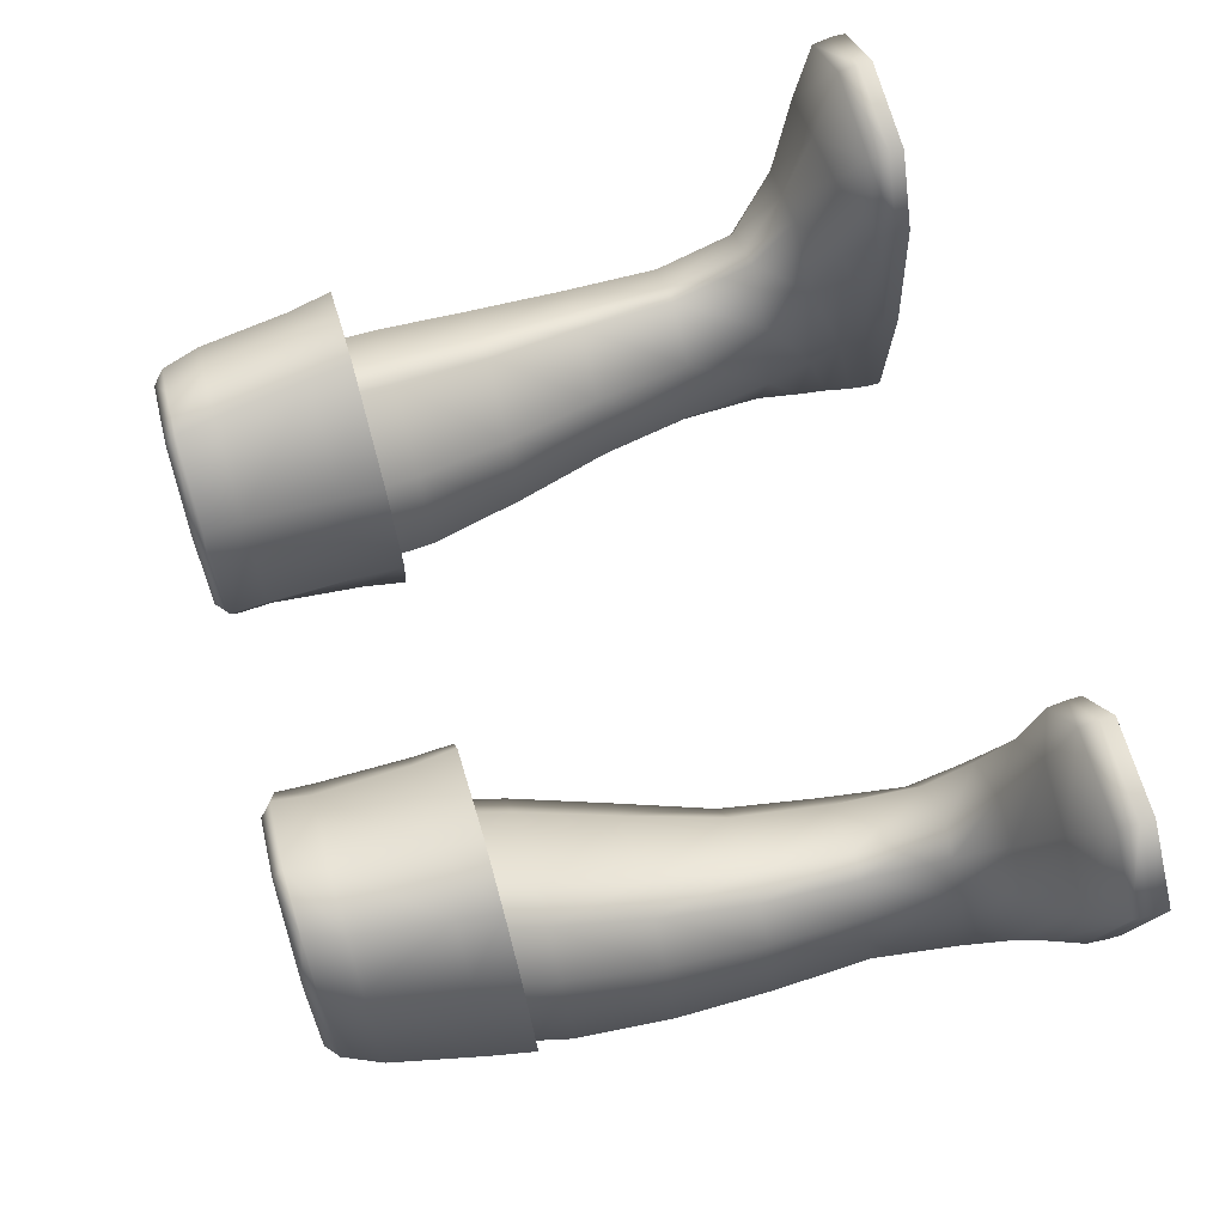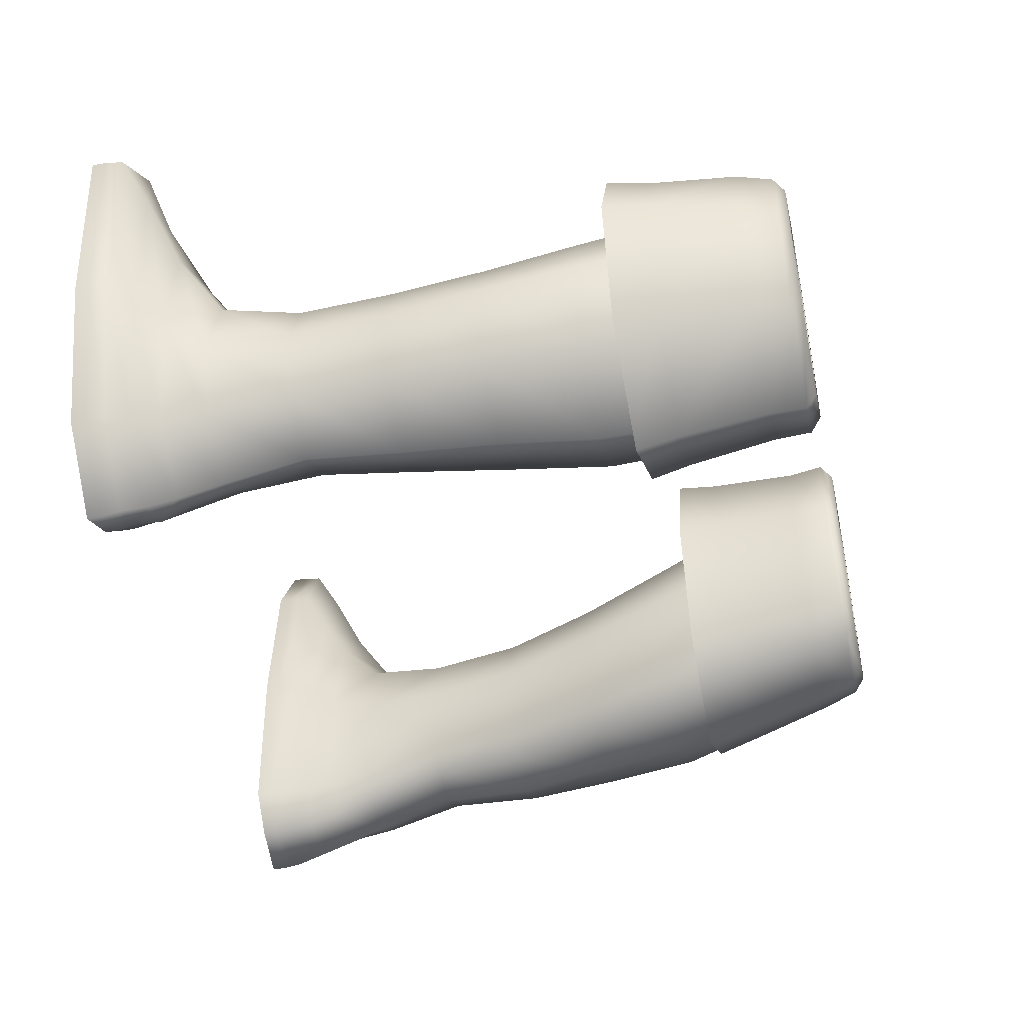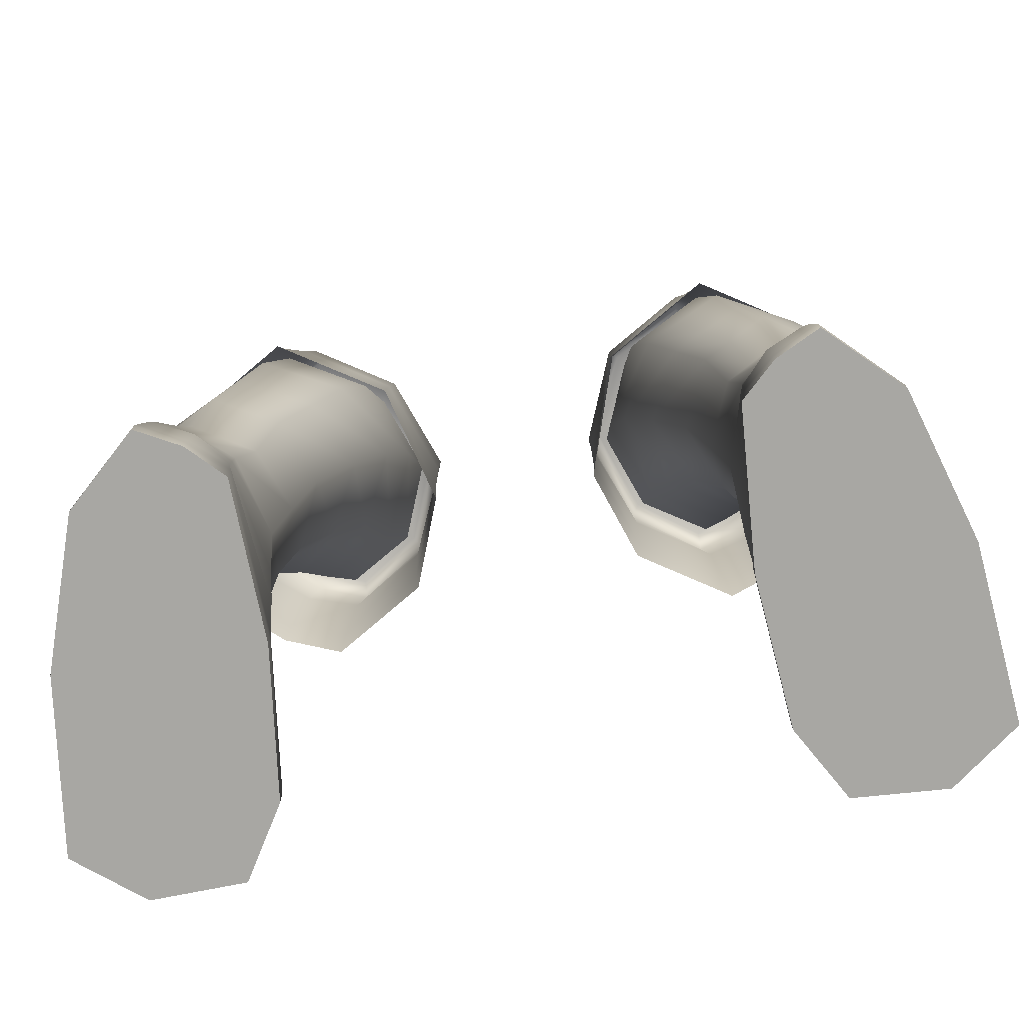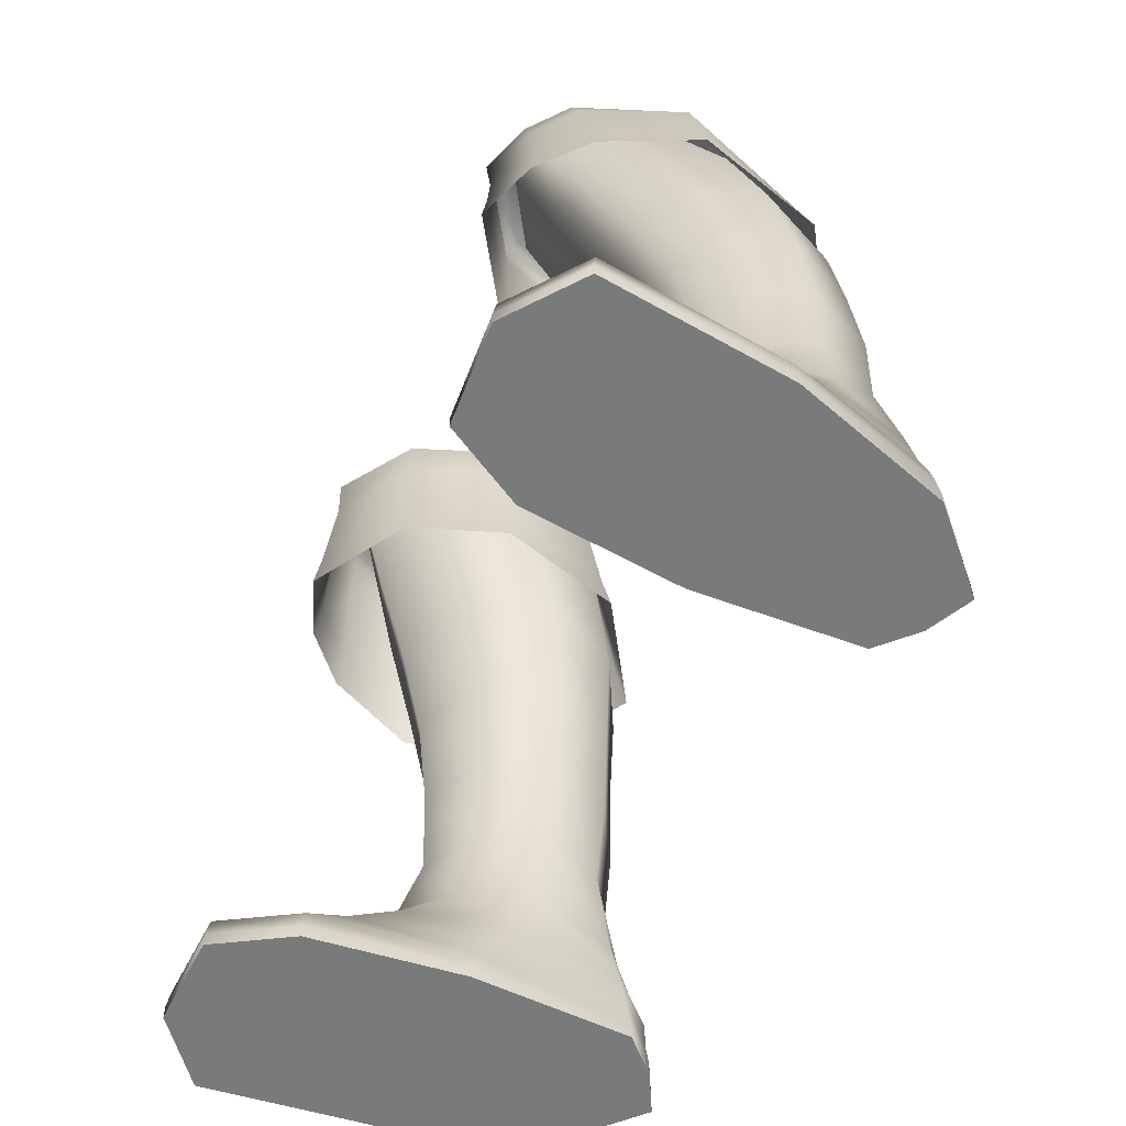
<metadata>
{"format":"obj","ext":"obj","renderer":"f3d","projection":"perspective","resolution":1024,"background":"white","views":[{"elev":69.8,"azim":-106.0,"up":"+Z"},{"elev":-44.3,"azim":102.7,"up":"+Z"},{"elev":-74.4,"azim":-171.4,"up":"+Y"},{"elev":-58.0,"azim":66.2,"up":"+Y"}]}
</metadata>
<code>
g default
v -16.67 8.744 -3.169
v -20.17 8.744 -0.4071
v -19.74 14.37 -2
v -15.98 14.37 -4.22
v -21.92 8.744 -1.624
v -21.39 14.37 -2.978
v -19.3 20.91 -1.611
v -15.07 20.91 -3.963
v -21.17 20.91 -2.647
v -18.33 27.45 -0.4606
v -13.36 27.45 -2.953
v -20.52 27.45 -1.558
v -17.25 33.9 1.641
v -11.75 33.9 -1.188
v -19.68 33.9 0.3953
v -16.08 40.61 4.291
v -10.61 40.61 1.218
v -18.5 40.61 2.937
v -14.79 47.06 6.782
v -9.956 47.06 3.788
v -16.92 47.06 5.464
v -9.956 47.06 -7.803
v -12.09 47.06 -9.122
v -13.02 40.61 -12.03
v -10.61 40.61 -10.68
v -14.79 47.06 -10.8
v -19.63 47.06 -7.803
v -21.56 40.61 -10.68
v -16.08 40.61 -13.75
v -14.18 33.9 -13.39
v -11.75 33.9 -12.14
v -22.75 33.9 -12.14
v -17.25 33.9 -14.97
v -15.55 27.45 -13.7
v -13.36 27.45 -12.6
v -23.31 27.45 -12.6
v -18.33 27.45 -15.09
v -16.93 20.91 -14.1
v -15.07 20.91 -13.07
v -23.54 20.91 -13.07
v -19.3 20.91 -15.42
v -17.64 14.37 -13.79
v -15.98 14.37 -12.81
v -23.49 14.37 -12.81
v -19.74 14.37 -15.03
v -17.94 8.744 -15.08
v -16.54 8.744 -13.86
v -24.15 8.744 -13.86
v -20.17 8.744 -16.62
v -25.97 8.744 -8.516
v -25.21 14.37 -8.516
v -24.15 8.744 -3.169
v -23.49 14.37 -4.22
v -25.47 20.91 -8.516
v -23.54 20.91 -3.963
v -25.58 27.45 -7.776
v -23.31 27.45 -2.953
v -25.27 33.9 -6.663
v -22.75 33.9 -1.188
v -24.06 40.61 -4.731
v -21.56 40.61 1.218
v -21.83 47.06 -2.008
v -19.63 47.06 3.788
v -15.09 8.744 -8.516
v -14.27 14.37 -8.516
v -13.14 20.91 -8.516
v -11.09 27.45 -7.776
v -9.241 33.9 -6.663
v -8.108 40.61 -4.731
v -7.748 47.06 -2.008
v -14.79 47.06 5.01
v -10.93 47.06 2.62
v -16.49 47.06 3.957
v -10.93 47.06 -6.635
v -12.63 47.06 -7.688
v -14.79 47.06 -9.026
v -18.65 47.06 -6.635
v -9.168 47.06 -2.008
v -20.41 47.06 -2.008
v -18.65 47.06 2.62
v -14.79 48.53 5.01
v -10.93 48.53 2.62
v -16.49 48.53 3.957
v -10.93 48.53 -6.635
v -12.63 48.53 -7.688
v -14.79 48.53 -9.026
v -18.65 48.53 -6.635
v -9.168 48.53 -2.008
v -20.41 48.53 -2.008
v -18.65 48.53 2.62
v -14.18 48.53 7.502
v -9.56 48.53 4.263
v -17.09 48.53 6.076
v -9.56 48.53 -8.278
v -11.86 48.53 -9.705
v -14.79 48.53 -11.52
v -20.02 48.53 -8.278
v -7.171 48.53 -2.008
v -22.41 48.53 -2.008
v -20.02 48.53 4.263
v -14.18 47.75 8.647
v -8.93 47.75 5.018
v -17.9 47.75 7.316
v -8.93 47.75 -9.033
v -11.51 47.75 -10.63
v -14.79 47.75 -12.66
v -20.65 47.75 -9.033
v -6.253 47.75 -2.008
v -23.33 47.75 -2.008
v -20.65 47.75 5.018
v -14.79 45.25 8.412
v -9.201 45.25 4.855
v -18.66 45.25 7.269
v -9.201 45.25 -9.433
v -11.93 45.25 -11.12
v -15.4 45.25 -13.27
v -21.59 45.25 -9.433
v -6.372 45.25 -2.008
v -24.42 45.25 -2.008
v -21.59 45.25 4.855
v -15.48 39.12 8.899
v -9.04 39.12 4.815
v -19.5 39.12 7.386
v -9.04 39.12 -10.45
v -12.14 39.12 -12.38
v -16.09 39.12 -14.82
v -23.13 39.12 -10.45
v -6.398 39.12 -2.008
v -25.74 39.12 -2.008
v -22.63 39.12 4.502
v -15.65 36.27 9.27
v -8.768 36.27 4.91
v -19.87 36.27 7.636
v -8.768 36.27 -10.99
v -12.07 36.27 -13.03
v -16.26 36.27 -15.63
v -23.75 36.27 -10.99
v -6.27 36.27 -2.008
v -26.27 36.27 -2.008
v -23.24 36.27 4.598
v -16.9 5.803 0.1616
v -20.27 6.048 3.799
v -23.1 5.94 2.499
v -18.09 5.803 -16.13
v -16.28 5.803 -14.38
v -24.68 5.803 -13.92
v -20.42 5.803 -17.55
v -15.13 5.803 -6.878
v -26.85 5.803 -6.878
v -25.95 5.803 0.8487
v -17.06 3.819 3.541
v -20.04 3.819 8.398
v -24.26 3.819 6.931
v -17.89 3.819 -16.85
v -16.16 3.819 -14.68
v -25.09 3.819 -14.23
v -20.62 3.819 -18.07
v -15.15 3.819 -5.465
v -27.78 3.819 -5.465
v -28.4 3.819 5.067
v -16.42 2.086 6.308
v -19.34 2.086 11.31
v -25.71 2.086 11.64
v -18.08 2.086 -16.93
v -15.82 2.086 -14.69
v -25.59 2.086 -14
v -20.93 2.086 -18.4
v -15.32 2.086 -3.987
v -28.81 2.086 -3.987
v -30.2 2.086 8.053
v -16.34 0.7725 6.438
v -19.32 0.7725 11.52
v -25.74 0.7725 11.83
v -18.02 0.7725 -17.12
v -15.73 0.7725 -14.86
v -25.63 0.7725 -14.15
v -20.91 0.7725 -18.61
v -15.21 0.7725 -4.001
v -28.89 0.7725 -4.001
v -30.3 0.7725 8.207
v -16.34 -0.183 6.438
v -19.32 -0.183 11.52
v -25.74 -0.183 11.83
v -18.02 -0.183 -17.12
v -15.73 -0.183 -14.86
v -25.63 -0.183 -14.15
v -20.91 -0.183 -18.61
v -15.21 -0.183 -4.001
v -28.89 -0.183 -4.001
v -30.3 -0.183 8.207
v -21.87 -0.183 1.841
v -19.4 -0.183 -8.473
g pCube2
f 1 4 3 2
f 2 3 6 5
f 4 8 7 3
f 3 7 9 6
f 8 11 10 7
f 7 10 12 9
f 11 14 13 10
f 10 13 15 12
f 14 17 16 13
f 13 16 18 15
f 17 20 19 16
f 16 19 21 18
f 22 25 24 23
f 26 29 28 27
f 25 31 30 24
f 29 33 32 28
f 31 35 34 30
f 33 37 36 32
f 35 39 38 34
f 37 41 40 36
f 39 43 42 38
f 41 45 44 40
f 43 47 46 42
f 45 49 48 44
f 50 51 44 48
f 52 53 51 50
f 51 54 40 44
f 53 55 54 51
f 54 56 36 40
f 55 57 56 54
f 56 58 32 36
f 57 59 58 56
f 58 60 28 32
f 59 61 60 58
f 60 62 27 28
f 61 63 62 60
f 47 43 65 64
f 64 65 4 1
f 43 39 66 65
f 65 66 8 4
f 39 35 67 66
f 66 67 11 8
f 35 31 68 67
f 67 68 14 11
f 31 25 69 68
f 68 69 17 14
f 25 22 70 69
f 69 70 20 17
f 20 72 71 19
f 19 71 73 21
f 23 75 74 22
f 27 77 76 26
f 70 78 72 20
f 63 80 79 62
f 22 74 78 70
f 62 79 77 27
f 72 82 81 71
f 71 81 83 73
f 75 85 84 74
f 77 87 86 76
f 78 88 82 72
f 80 90 89 79
f 74 84 88 78
f 79 89 87 77
f 82 81 91 92
f 81 83 93 91
f 85 84 94 95
f 87 86 96 97
f 88 82 92 98
f 90 89 99 100
f 84 88 98 94
f 89 87 97 99
f 92 91 101 102
f 91 93 103 101
f 95 94 104 105
f 97 96 106 107
f 98 92 102 108
f 100 99 109 110
f 94 98 108 104
f 99 97 107 109
f 102 101 111 112
f 101 103 113 111
f 105 104 114 115
f 107 106 116 117
f 108 102 112 118
f 110 109 119 120
f 104 108 118 114
f 109 107 117 119
f 112 111 121 122
f 111 113 123 121
f 115 114 124 125
f 117 116 126 127
f 118 112 122 128
f 120 119 129 130
f 114 118 128 124
f 119 117 127 129
f 122 121 131 132
f 121 123 133 131
f 125 124 134 135
f 127 126 136 137
f 128 122 132 138
f 130 129 139 140
f 124 128 138 134
f 129 127 137 139
f 2 142 141 1
f 5 143 142 2
f 47 145 144 46
f 49 147 146 48
f 64 148 145 47
f 48 146 149 50
f 1 141 148 64
f 50 149 150 52
f 142 152 151 141
f 143 153 152 142
f 145 155 154 144
f 147 157 156 146
f 148 158 155 145
f 146 156 159 149
f 141 151 158 148
f 149 159 160 150
f 152 162 161 151
f 153 163 162 152
f 155 165 164 154
f 157 167 166 156
f 158 168 165 155
f 156 166 169 159
f 151 161 168 158
f 159 169 170 160
f 162 172 171 161
f 163 173 172 162
f 165 175 174 164
f 167 177 176 166
f 168 178 175 165
f 166 176 179 169
f 161 171 178 168
f 169 179 180 170
f 172 182 181 171
f 173 183 182 172
f 175 185 184 174
f 177 187 186 176
f 178 188 185 175
f 176 186 189 179
f 171 181 188 178
f 179 189 190 180
f 183 191 181 182
f 191 192 188 181
f 192 184 185 188
f 126 125 135 136
f 116 115 125 126
f 106 105 115 116
f 96 95 105 106
f 86 85 95 96
f 76 86 85 75
f 26 76 75 23
f 24 29 26 23
f 30 33 29 24
f 34 37 33 30
f 38 41 37 34
f 42 45 41 38
f 46 49 45 42
f 144 147 49 46
f 154 157 147 144
f 164 167 157 154
f 174 177 167 164
f 184 187 177 174
f 186 187 184 192
f 189 186 192 191
f 190 189 191 183
f 180 190 183 173
f 170 180 173 163
f 160 170 163 153
f 150 160 153 143
f 52 150 143 5
f 6 53 52 5
f 9 55 53 6
f 12 57 55 9
f 15 59 57 12
f 18 61 59 15
f 21 63 61 18
f 73 80 63 21
f 83 90 80 73
f 93 83 90 100
f 103 93 100 110
f 113 103 110 120
f 123 113 120 130
f 133 123 130 140
g default
v 16.44 8.744 -3.169
v 19.94 8.744 -0.4071
v 23.92 8.744 -3.169
v 15.75 14.37 -4.22
v 19.51 14.37 -2
v 23.26 14.37 -4.22
v 14.84 20.91 -3.963
v 19.07 20.91 -1.611
v 23.31 20.91 -3.963
v 13.13 27.45 -2.953
v 18.1 27.45 -0.4606
v 23.08 27.45 -2.953
v 11.52 33.9 -1.188
v 17.02 33.9 1.641
v 22.52 33.9 -1.188
v 10.38 40.61 1.218
v 15.85 40.61 4.291
v 21.33 40.61 1.218
v 9.726 47.06 3.788
v 14.56 47.06 6.782
v 19.4 47.06 3.788
v 7.517 47.06 -2.008
v 21.6 47.06 -2.008
v 9.726 47.06 -7.803
v 14.56 47.06 -10.8
v 19.4 47.06 -7.803
v 10.38 40.61 -10.68
v 15.85 40.61 -13.75
v 21.33 40.61 -10.68
v 11.52 33.9 -12.14
v 17.02 33.9 -14.97
v 22.52 33.9 -12.14
v 13.13 27.45 -12.6
v 18.1 27.45 -15.09
v 23.08 27.45 -12.6
v 14.84 20.91 -13.07
v 19.07 20.91 -15.42
v 23.31 20.91 -13.07
v 15.75 14.37 -12.81
v 19.51 14.37 -15.03
v 23.26 14.37 -12.81
v 16.31 8.744 -13.86
v 19.94 8.744 -16.62
v 23.92 8.744 -13.86
v 14.86 8.744 -8.516
v 25.74 8.744 -8.516
v 24.98 14.37 -8.516
v 25.24 20.91 -8.516
v 25.35 27.45 -7.776
v 25.04 33.9 -6.663
v 23.83 40.61 -4.731
v 14.04 14.37 -8.516
v 12.91 20.91 -8.516
v 10.86 27.45 -7.776
v 9.011 33.9 -6.663
v 7.877 40.61 -4.731
v 10.7 47.06 2.62
v 14.56 47.06 5.01
v 18.42 47.06 2.62
v 10.7 47.06 -6.635
v 14.56 47.06 -9.026
v 18.42 47.06 -6.635
v 8.937 47.06 -2.008
v 20.18 47.06 -2.008
v 10.7 48.53 2.62
v 14.56 48.53 5.01
v 18.42 48.53 2.62
v 10.7 48.53 -6.635
v 14.56 48.53 -9.026
v 18.42 48.53 -6.635
v 8.937 48.53 -2.008
v 20.18 48.53 -2.008
v 9.33 48.53 4.263
v 13.95 48.53 7.502
v 19.79 48.53 4.263
v 9.33 48.53 -8.278
v 14.56 48.53 -11.52
v 19.79 48.53 -8.278
v 6.941 48.53 -2.008
v 22.18 48.53 -2.008
v 8.7 47.75 5.018
v 13.95 47.75 8.647
v 20.42 47.75 5.018
v 8.7 47.75 -9.033
v 14.56 47.75 -12.66
v 20.42 47.75 -9.033
v 6.023 47.75 -2.008
v 23.1 47.75 -2.008
v 8.971 45.25 4.855
v 14.56 45.25 8.412
v 21.36 45.25 4.855
v 8.971 45.25 -9.433
v 15.16 45.25 -13.27
v 21.36 45.25 -9.433
v 6.141 45.25 -2.008
v 24.19 45.25 -2.008
v 8.809 39.12 4.815
v 15.25 39.12 8.899
v 22.4 39.12 4.502
v 8.809 39.12 -10.45
v 15.86 39.12 -14.82
v 22.9 39.12 -10.45
v 6.167 39.12 -2.008
v 25.51 39.12 -2.008
v 8.537 36.27 4.91
v 15.42 36.27 9.27
v 23.01 36.27 4.598
v 8.537 36.27 -10.99
v 16.03 36.27 -15.63
v 23.52 36.27 -10.99
v 6.04 36.27 -2.008
v 26.04 36.27 -2.008
v 16.67 5.803 0.1616
v 20.04 6.048 3.799
v 25.72 5.803 0.8487
v 16.05 5.803 -14.38
v 20.19 5.803 -17.55
v 24.45 5.803 -13.92
v 14.9 5.803 -6.878
v 26.62 5.803 -6.878
v 16.83 3.819 3.541
v 19.81 3.819 8.398
v 28.17 3.819 5.067
v 15.93 3.819 -14.68
v 20.39 3.819 -18.07
v 24.86 3.819 -14.23
v 14.92 3.819 -5.465
v 27.55 3.819 -5.465
v 16.19 2.086 6.308
v 19.11 2.086 11.31
v 29.97 2.086 8.053
v 15.59 2.086 -14.69
v 20.7 2.086 -18.4
v 25.35 2.086 -14
v 15.09 2.086 -3.987
v 28.58 2.086 -3.987
v 16.11 0.7725 6.438
v 19.09 0.7725 11.52
v 30.07 0.7725 8.207
v 15.5 0.7725 -14.86
v 20.68 0.7725 -18.61
v 25.4 0.7725 -14.15
v 14.98 0.7725 -4.001
v 28.66 0.7725 -4.001
v 16.11 -0.183 6.438
v 19.09 -0.183 11.52
v 30.07 -0.183 8.207
v 15.5 -0.183 -14.86
v 20.68 -0.183 -18.61
v 25.4 -0.183 -14.15
v 14.98 -0.183 -4.001
v 28.66 -0.183 -4.001
v 11.84 36.27 -13.03
v 11.91 39.12 -12.38
v 11.7 45.25 -11.12
v 11.28 47.75 -10.63
v 11.63 48.53 -9.705
v 12.4 48.53 -7.688
v 12.4 47.06 -7.688
v 11.86 47.06 -9.122
v 12.79 40.61 -12.03
v 13.95 33.9 -13.39
v 15.32 27.45 -13.7
v 16.7 20.91 -14.1
v 17.41 14.37 -13.79
v 17.71 8.744 -15.08
v 17.86 5.803 -16.13
v 17.66 3.819 -16.85
v 17.85 2.086 -16.93
v 17.79 0.7725 -17.12
v 17.79 -0.183 -17.12
v 19.17 -0.183 -8.473
v 21.64 -0.183 1.841
v 25.51 -0.183 11.83
v 25.51 0.7725 11.83
v 25.48 2.086 11.64
v 24.03 3.819 6.931
v 22.87 5.94 2.499
v 21.69 8.744 -1.624
v 21.16 14.37 -2.978
v 20.94 20.91 -2.647
v 20.29 27.45 -1.558
v 19.45 33.9 0.3953
v 18.27 40.61 2.937
v 16.69 47.06 5.464
v 16.26 47.06 3.957
v 16.26 48.53 3.957
v 16.86 48.53 6.076
v 17.67 47.75 7.316
v 18.43 45.25 7.269
v 19.27 39.12 7.386
v 19.64 36.27 7.636
g pCube1
f 193 194 197 196
f 194 371 372 197
f 196 197 200 199
f 197 372 373 200
f 199 200 203 202
f 200 373 374 203
f 202 203 206 205
f 203 374 375 206
f 205 206 209 208
f 206 375 376 209
f 208 209 212 211
f 209 376 377 212
f 216 352 353 219
f 217 218 221 220
f 219 353 354 222
f 220 221 224 223
f 222 354 355 225
f 223 224 227 226
f 225 355 356 228
f 226 227 230 229
f 228 356 357 231
f 229 230 233 232
f 231 357 358 234
f 232 233 236 235
f 238 236 233 239
f 195 238 239 198
f 239 233 230 240
f 198 239 240 201
f 240 230 227 241
f 201 240 241 204
f 241 227 224 242
f 204 241 242 207
f 242 224 221 243
f 207 242 243 210
f 243 221 218 215
f 210 243 215 213
f 234 237 244 231
f 237 193 196 244
f 231 244 245 228
f 244 196 199 245
f 228 245 246 225
f 245 199 202 246
f 225 246 247 222
f 246 202 205 247
f 222 247 248 219
f 247 205 208 248
f 219 248 214 216
f 248 208 211 214
f 211 212 250 249
f 212 377 378 250
f 352 216 252 351
f 218 217 253 254
f 214 211 249 255
f 213 215 256 251
f 216 214 255 252
f 215 218 254 256
f 249 250 258 257
f 250 378 379 258
f 351 252 260 350
f 254 253 261 262
f 255 249 257 263
f 251 256 264 259
f 252 255 263 260
f 256 254 262 264
f 257 265 266 258
f 258 266 380 379
f 350 349 268 260
f 262 270 269 261
f 263 271 265 257
f 259 267 272 264
f 260 268 271 263
f 264 272 270 262
f 265 273 274 266
f 266 274 381 380
f 349 348 276 268
f 270 278 277 269
f 271 279 273 265
f 267 275 280 272
f 268 276 279 271
f 272 280 278 270
f 273 281 282 274
f 274 282 382 381
f 348 347 284 276
f 278 286 285 277
f 279 287 281 273
f 275 283 288 280
f 276 284 287 279
f 280 288 286 278
f 281 289 290 282
f 282 290 383 382
f 347 346 292 284
f 286 294 293 285
f 287 295 289 281
f 283 291 296 288
f 284 292 295 287
f 288 296 294 286
f 289 297 298 290
f 290 298 384 383
f 346 345 300 292
f 294 302 301 293
f 295 303 297 289
f 291 299 304 296
f 292 300 303 295
f 296 304 302 294
f 194 193 305 306
f 371 194 306 370
f 234 358 359 308
f 235 236 310 309
f 237 234 308 311
f 236 238 312 310
f 193 237 311 305
f 238 195 307 312
f 306 305 313 314
f 370 306 314 369
f 308 359 360 316
f 309 310 318 317
f 311 308 316 319
f 310 312 320 318
f 305 311 319 313
f 312 307 315 320
f 314 313 321 322
f 369 314 322 368
f 316 360 361 324
f 317 318 326 325
f 319 316 324 327
f 318 320 328 326
f 313 319 327 321
f 320 315 323 328
f 322 321 329 330
f 368 322 330 367
f 324 361 362 332
f 325 326 334 333
f 327 324 332 335
f 326 328 336 334
f 321 327 335 329
f 328 323 331 336
f 330 329 337 338
f 367 330 338 366
f 332 362 363 340
f 333 334 342 341
f 335 332 340 343
f 334 336 344 342
f 329 335 343 337
f 336 331 339 344
f 366 338 337 365
f 365 337 343 364
f 364 343 340 363
f 293 301 345 346
f 285 293 346 347
f 277 285 347 348
f 269 277 348 349
f 261 269 349 350
f 253 351 350 261
f 217 352 351 253
f 353 352 217 220
f 354 353 220 223
f 355 354 223 226
f 356 355 226 229
f 357 356 229 232
f 358 357 232 235
f 359 358 235 309
f 360 359 309 317
f 361 360 317 325
f 362 361 325 333
f 363 362 333 341
f 342 364 363 341
f 344 365 364 342
f 339 366 365 344
f 331 367 366 339
f 323 368 367 331
f 315 369 368 323
f 307 370 369 315
f 195 371 370 307
f 372 371 195 198
f 373 372 198 201
f 374 373 201 204
f 375 374 204 207
f 376 375 207 210
f 377 376 210 213
f 378 377 213 251
f 379 378 251 259
f 380 267 259 379
f 381 275 267 380
f 382 283 275 381
f 383 291 283 382
f 384 299 291 383

</code>
